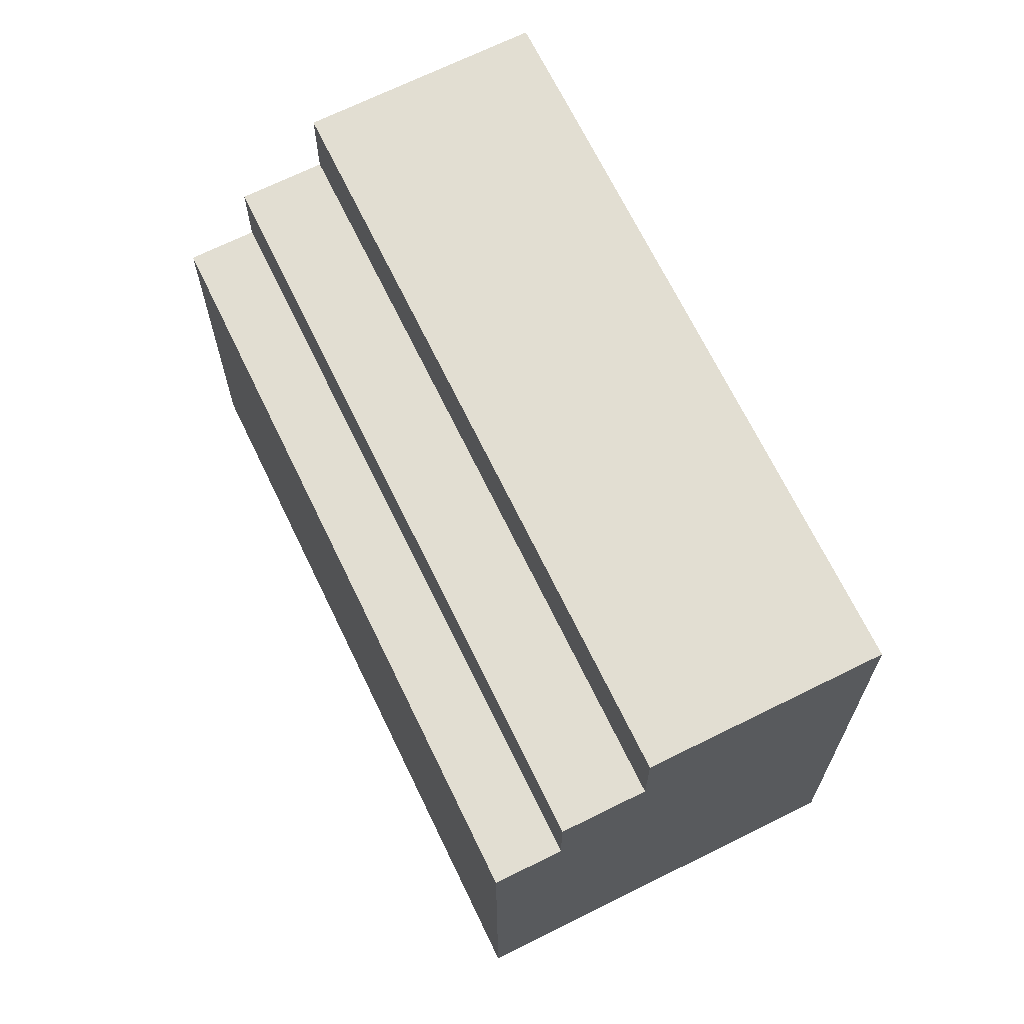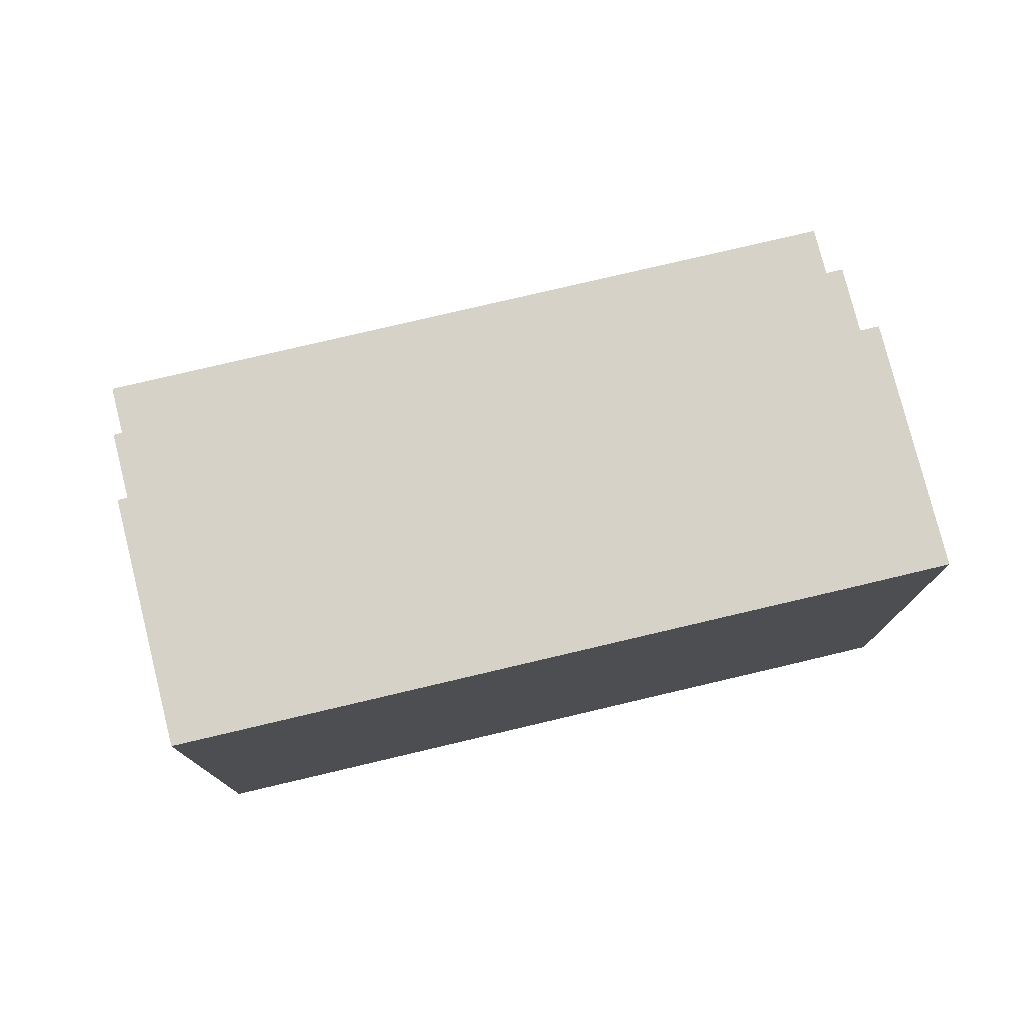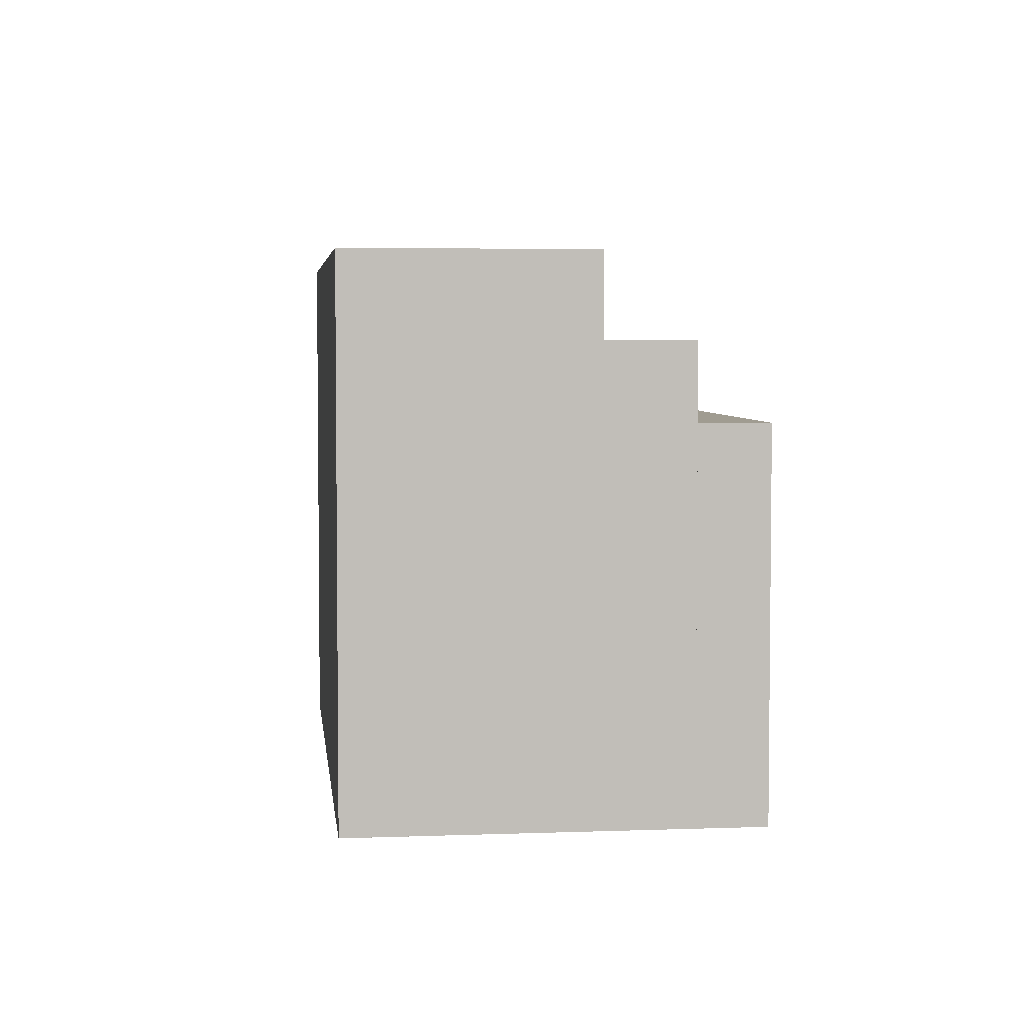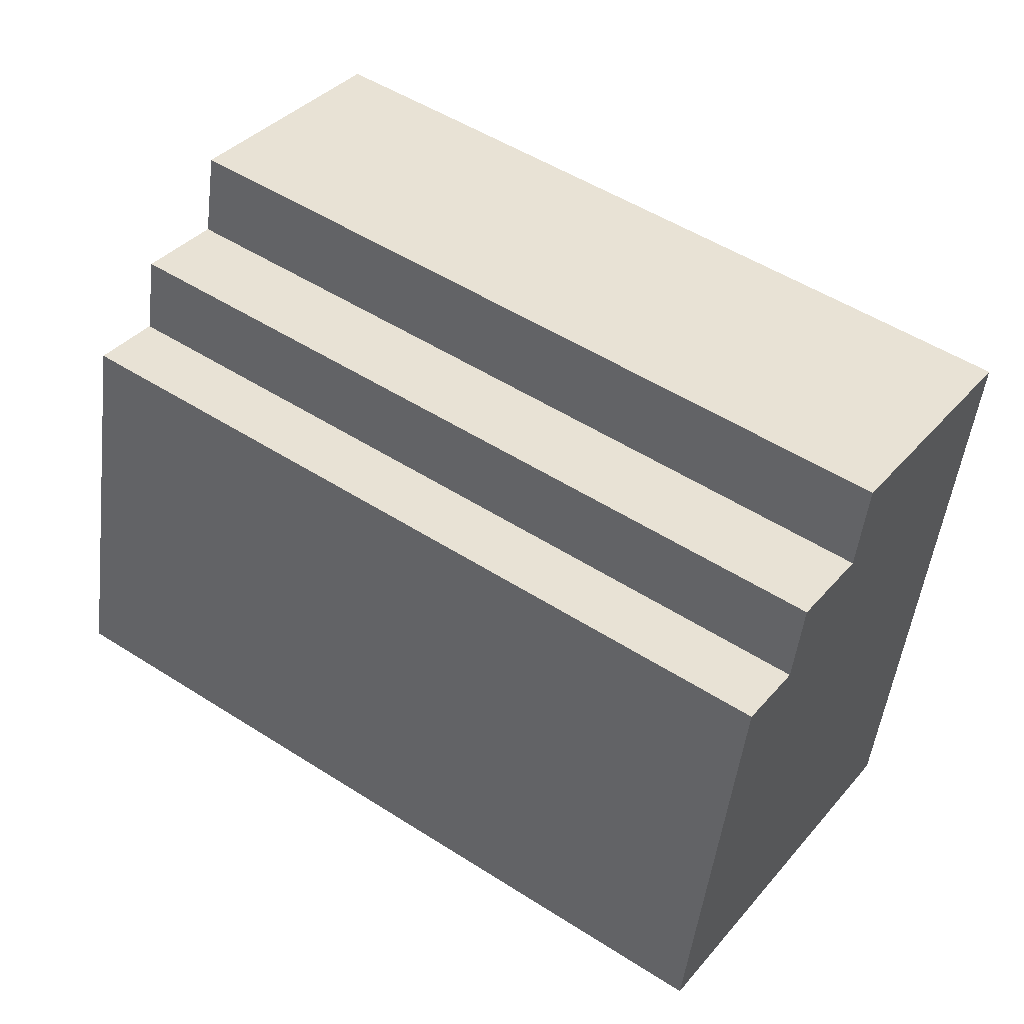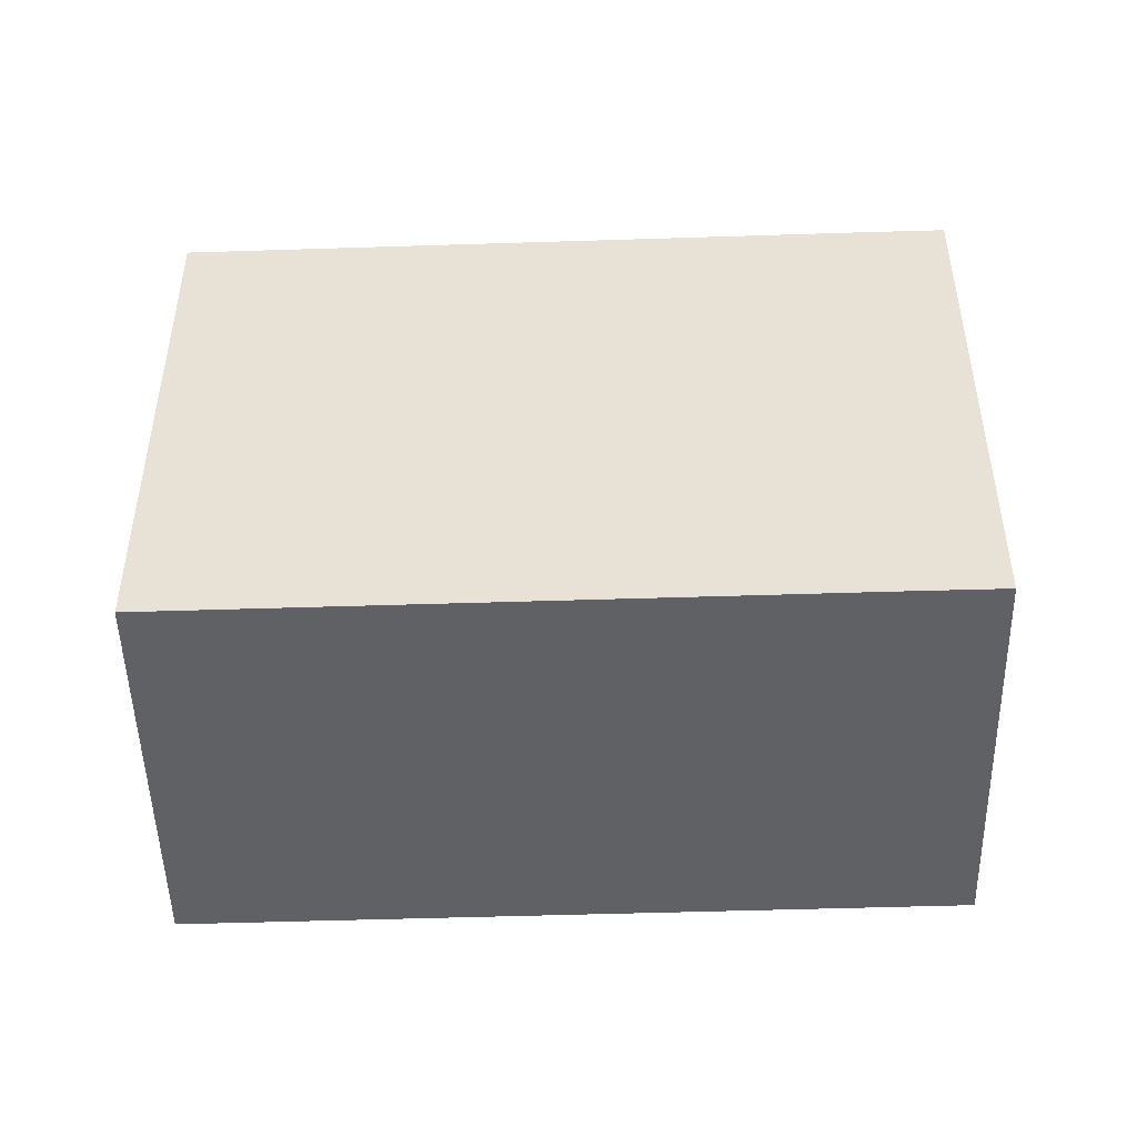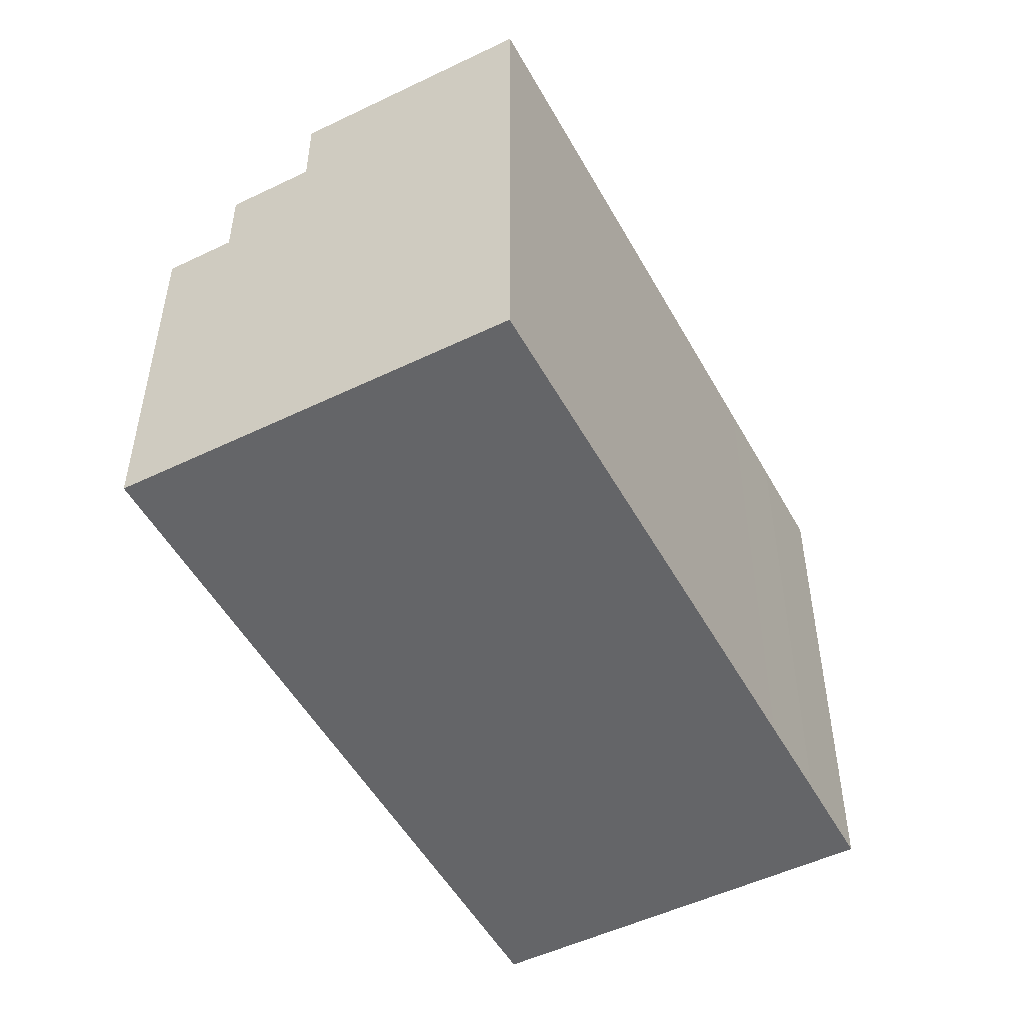
<metadata>
{"format":"obj","ext":"obj","renderer":"f3d","projection":"perspective","resolution":1024,"background":"white","views":[{"elev":67.9,"azim":-150.6,"up":"+Y"},{"elev":78.1,"azim":-48.1,"up":"+Y"},{"elev":4.4,"azim":49.0,"up":"+Y"},{"elev":-50.3,"azim":173.0,"up":"+Z"},{"elev":-48.6,"azim":-32.8,"up":"+Y"},{"elev":-51.6,"azim":-96.5,"up":"+Y"}]}
</metadata>
<code>
v  28.48 -3.138e-16 5.125
v  26.78 -9.65e-17 1.576
v  29.56 -2.152e-16 3.515
v  24.1 1.812e-17 -0.296
v  7.865 7.112e-16 -11.62
v  28.2 -3.387e-16 5.531
v  26.5 -4.94e-16 8.067
v  26.15 -5.251e-16 8.576
v  21.74 -9.266e-16 15.13
v  6.772 6.124e-16 -10
v  6.49 5.869e-16 -9.585
v  4.776 4.319e-16 -7.053
v  4.444 4.019e-16 -6.563
v  0 0 0
v  16.08 -6.857e-16 11.2
v  18.74 -7.996e-16 13.06
v  21.74 18.72 15.13
v  18.74 18.72 13.06
v  28.48 13.19 5.125
v  6.49 13.19 -9.585
v  28.2 13.19 5.531
v  29.56 13.19 3.515
v  26.78 13.19 1.576
v  24.1 13.19 -0.296
v  7.865 13.19 -11.62
v  6.772 13.19 -10
v  16.08 18.72 11.2
v  4.776 18.72 -7.053
v  26.5 15.85 8.067
v  4.776 15.85 -7.053
v  26.5 18.72 8.067
v  28.2 15.85 5.531
v  26.15 18.72 8.576
v  6.49 15.85 -9.585
v  0 18.72 1.147e-15
v  4.444 18.72 -6.563
g defaultobject
f 1 2 3
f 2 1 4
f 4 1 5
f 5 1 6
f 5 6 7
f 5 7 8
f 5 8 9
f 5 9 10
f 10 9 11
f 11 9 12
f 12 9 13
f 13 9 14
f 14 9 15
f 15 9 16
f 17 16 9
f 16 17 18
f 19 20 21
f 20 19 22
f 20 22 23
f 20 23 24
f 20 24 25
f 20 25 26
f 26 5 10
f 5 26 25
f 18 15 16
f 15 18 27
f 28 29 30
f 29 28 31
f 24 2 4
f 2 24 23
f 1 21 6
f 21 1 19
f 19 1 3
f 19 3 22
f 6 29 7
f 29 6 32
f 32 6 21
f 8 17 9
f 17 8 33
f 33 8 7
f 33 7 31
f 31 7 29
f 25 4 5
f 4 25 24
f 34 21 20
f 21 34 32
f 27 14 15
f 14 27 35
f 32 30 29
f 30 32 34
f 36 14 35
f 14 36 13
f 13 36 28
f 13 28 30
f 13 30 34
f 13 34 20
f 13 20 12
f 12 20 26
f 12 26 11
f 11 26 10
f 23 3 2
f 3 23 22
f 27 36 35
f 36 27 28
f 28 27 31
f 31 27 18
f 31 18 33
f 33 18 17

</code>
